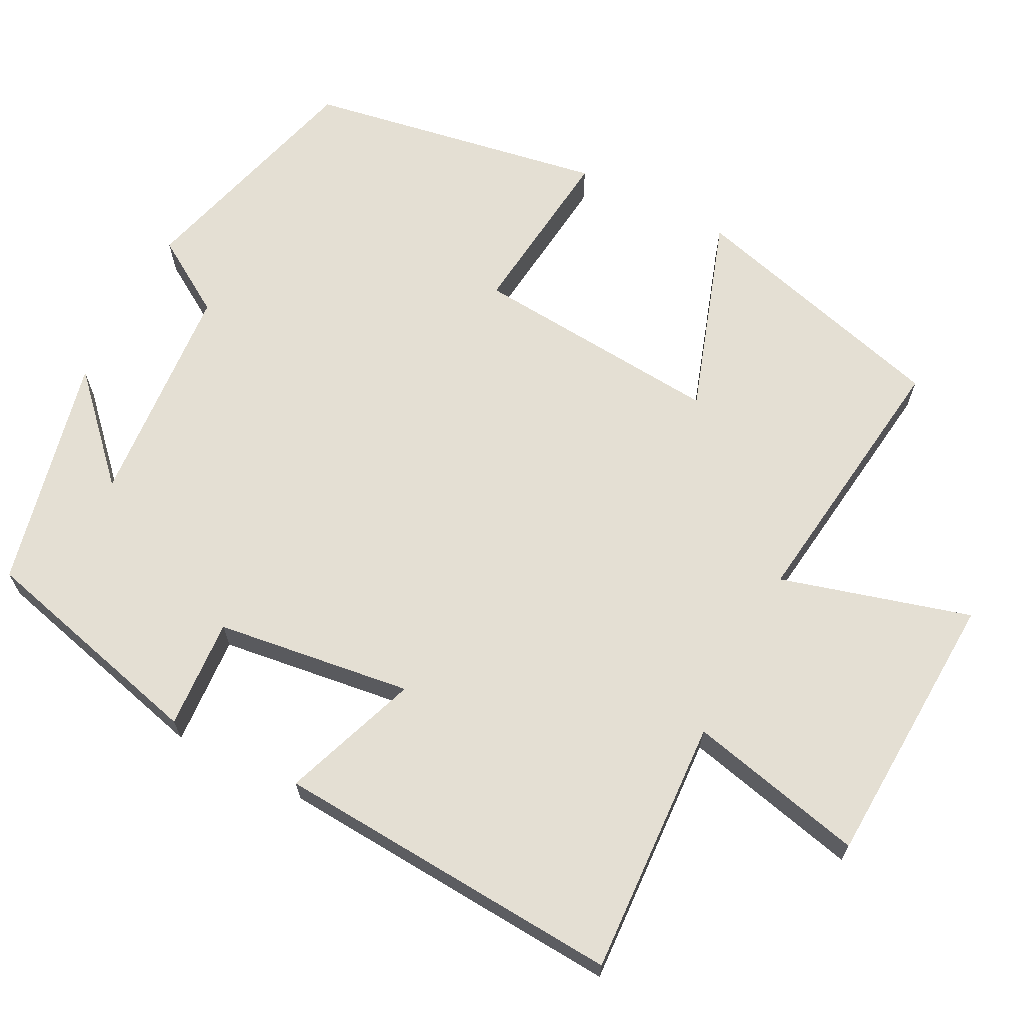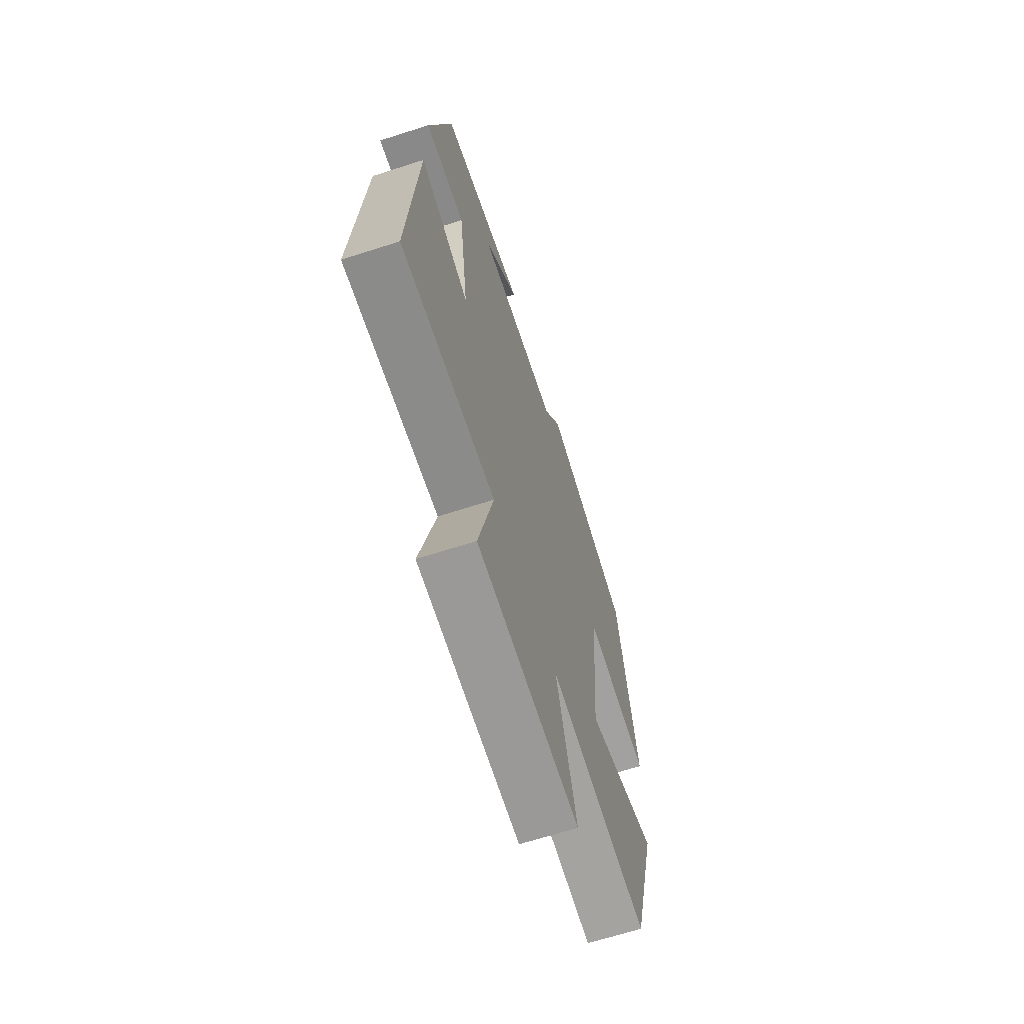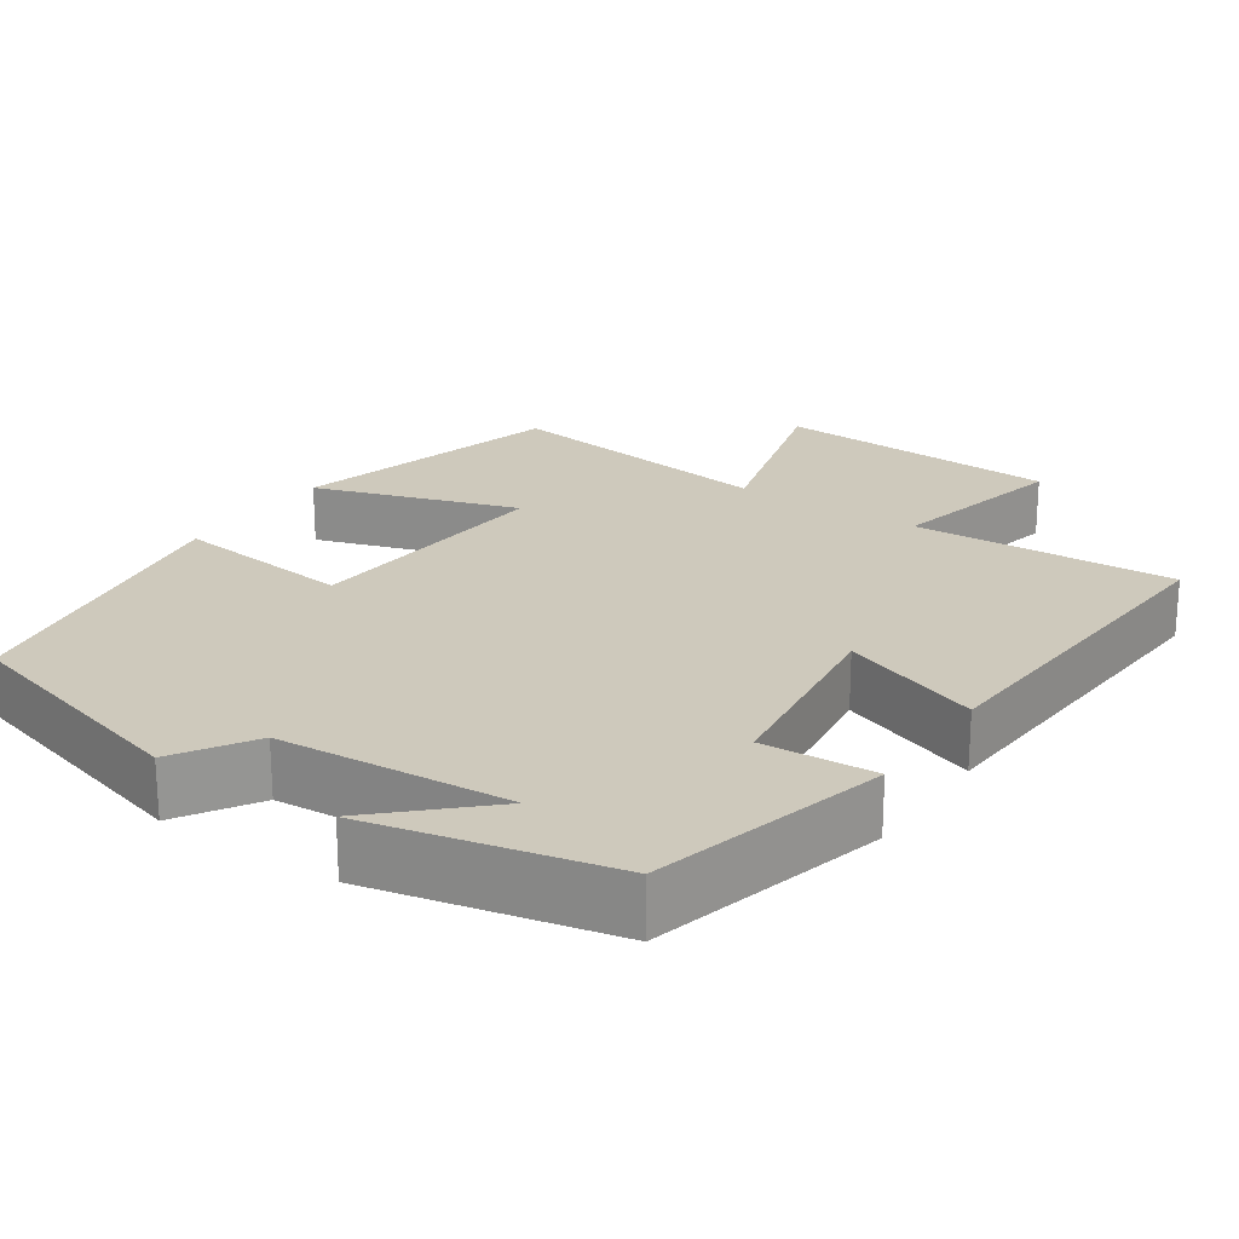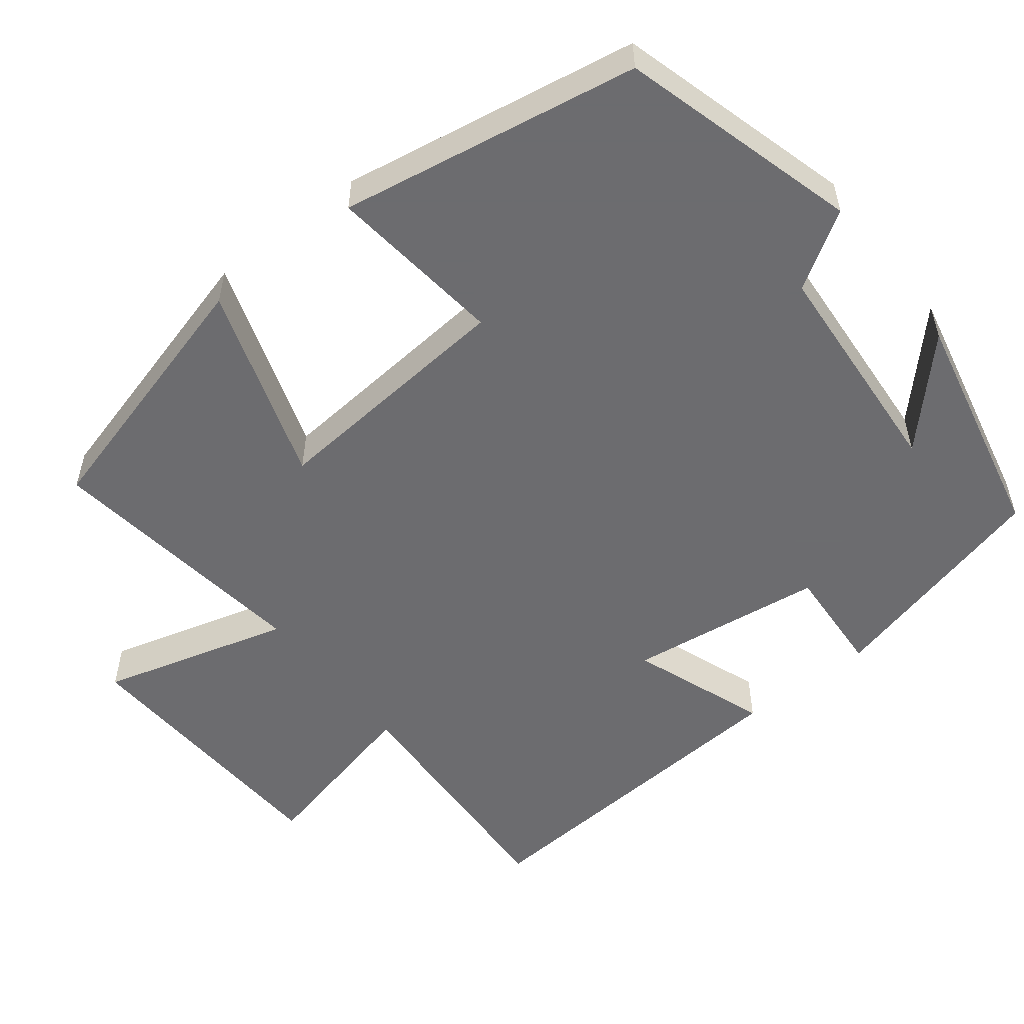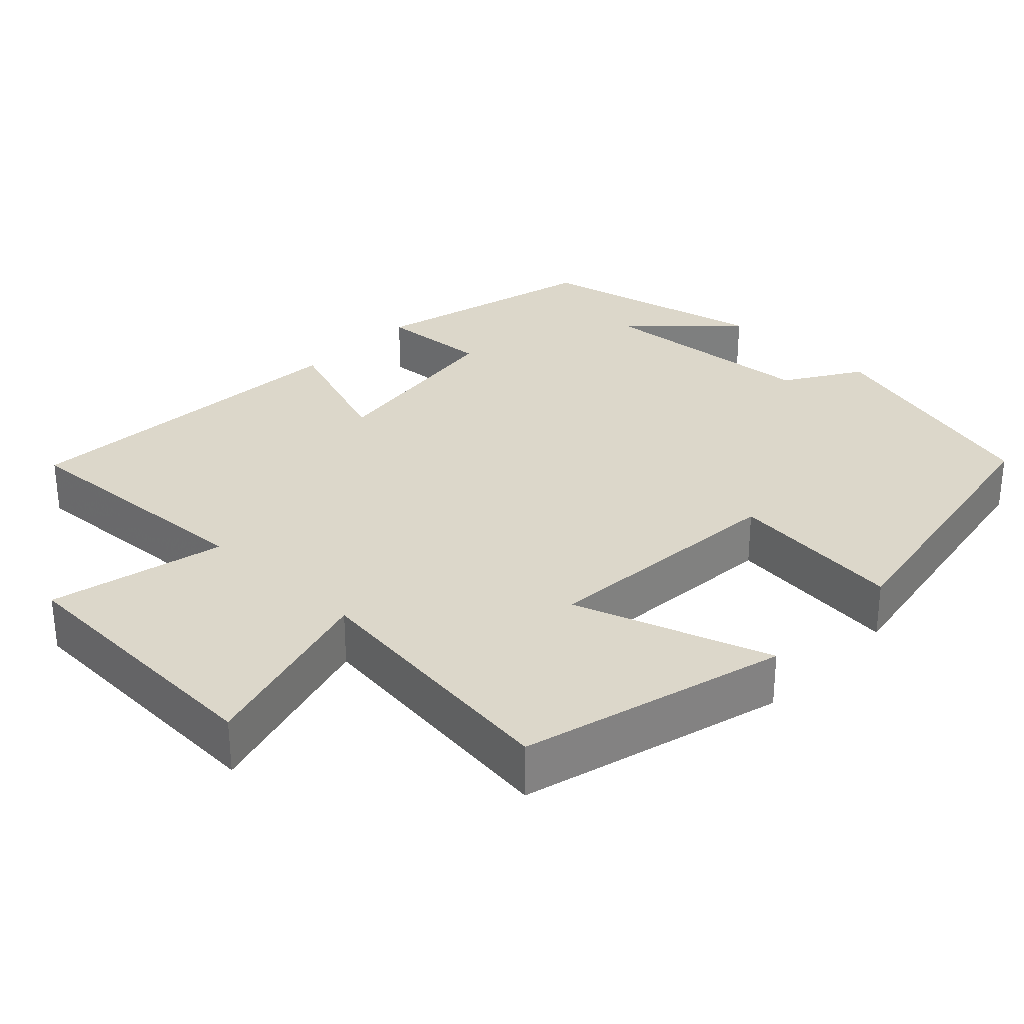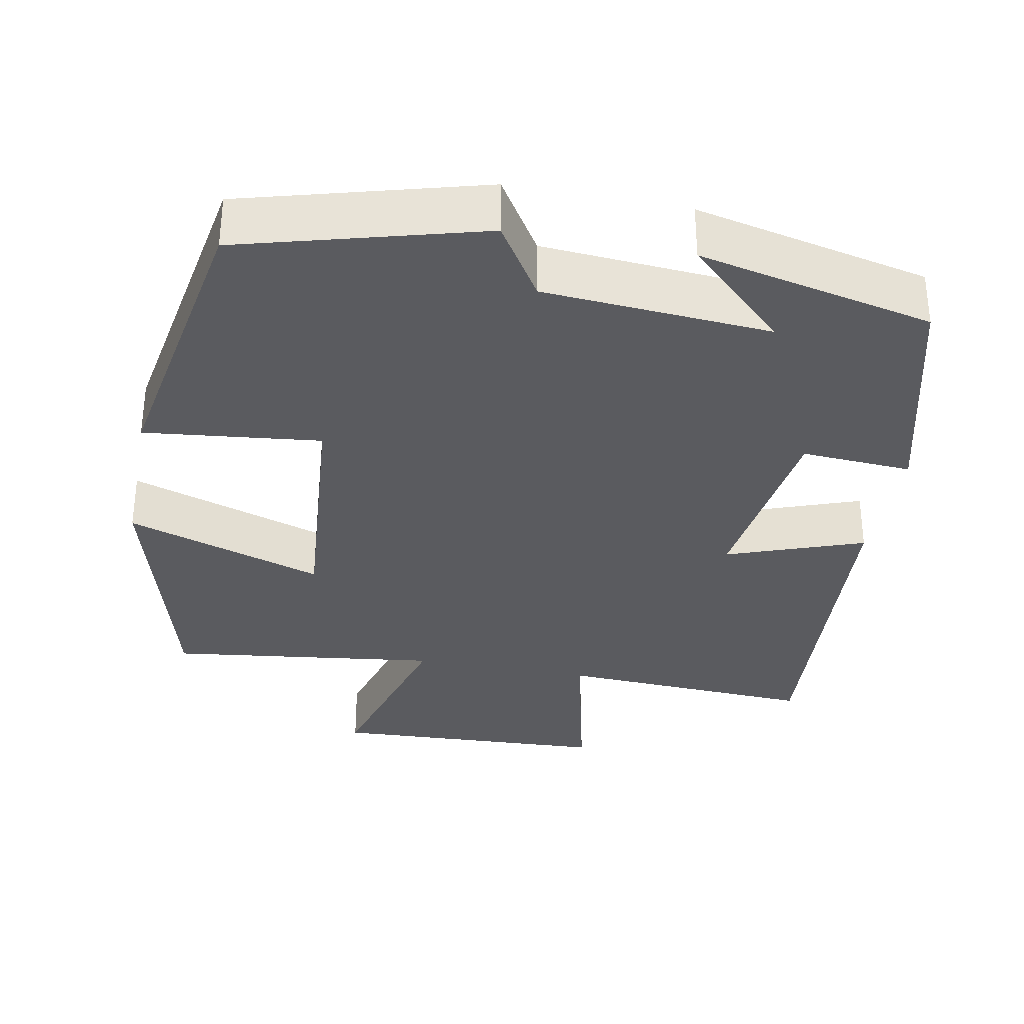
<metadata>
{"format":"obj","ext":"obj","renderer":"f3d","projection":"perspective","resolution":1024,"background":"white","views":[{"elev":66.8,"azim":117.2,"up":"+Y"},{"elev":-66.4,"azim":107.9,"up":"+Z"},{"elev":22.5,"azim":34.1,"up":"+Y"},{"elev":-53.8,"azim":-51.9,"up":"+Y"},{"elev":30.4,"azim":-136.5,"up":"+Y"},{"elev":-33.3,"azim":-10.9,"up":"+Y"}]}
</metadata>
<code>
v -0.432 0.07 0.413
v -0.118 0.07 0.5
v -0.055 0.07 0.4
v 0.243 0.07 0.378
v 0.114 0.07 0.5
v 0.422 0.07 0.432
v 0.5 0.07 0.127
v 0.355 0.07 0.136
v 0.321 0.07 -0.122
v 0.5 0.07 -0.057
v 0.531 0.07 -0.517
v 0.193 0.07 -0.5
v 0.247 0.07 -0.732
v -0.119 0.07 -0.75
v -0.049 0.07 -0.5
v -0.405 0.07 -0.546
v -0.5 0.07 -0.198
v -0.24 0.07 -0.284
v -0.268 0.07 0.046
v -0.5 0.07 0.02
v -0.432 0 0.413
v -0.118 0 0.5
v -0.055 0 0.4
v 0.243 0 0.378
v 0.114 0 0.5
v 0.422 0 0.432
v 0.5 0 0.127
v 0.355 0 0.136
v 0.321 0 -0.122
v 0.5 0 -0.057
v 0.531 0 -0.517
v 0.193 0 -0.5
v 0.247 0 -0.732
v -0.119 0 -0.75
v -0.049 0 -0.5
v -0.405 0 -0.546
v -0.5 0 -0.198
v -0.24 0 -0.284
v -0.268 0 0.046
v -0.5 0 0.02
f 19 20 1 2
f 18 19 2 3
f 15 16 17 18
f 15 18 3 4
f 12 13 14 15
f 12 15 4
f 9 10 11 12
f 8 9 12 4
f 7 8 4
f 6 7 4
f 4 5 6
f 22 21 40 39
f 23 22 39 38
f 38 37 36 35
f 24 23 38 35
f 35 34 33 32
f 24 35 32
f 32 31 30 29
f 24 32 29 28
f 24 28 27
f 24 27 26
f 26 25 24
f 1 21 22 2
f 2 22 23 3
f 3 23 24 4
f 4 24 25 5
f 5 25 26 6
f 6 26 27 7
f 7 27 28 8
f 8 28 29 9
f 9 29 30 10
f 10 30 31 11
f 11 31 32 12
f 12 32 33 13
f 13 33 34 14
f 14 34 35 15
f 15 35 36 16
f 16 36 37 17
f 17 37 38 18
f 18 38 39 19
f 19 39 40 20
f 20 40 21 1

</code>
